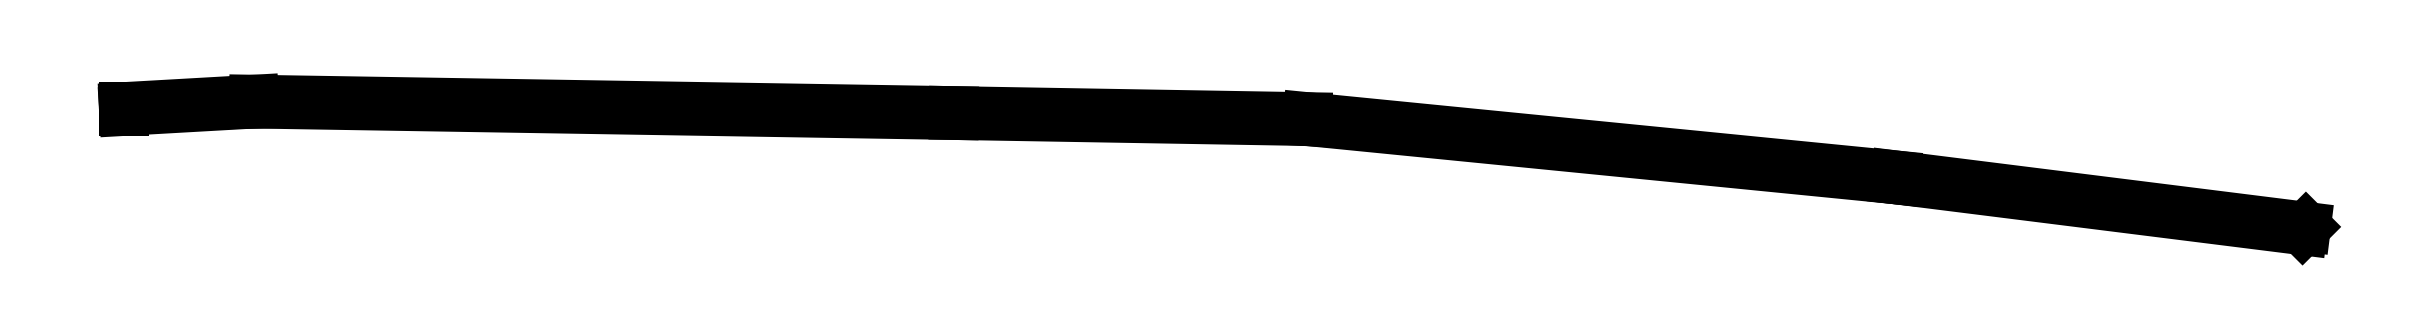
<metadata>
{"format":"dxf","ext":"dxf","renderer":"ezdxf+matplotlib","layout":"modelspace","background":"white","min_lineweight":24,"dpi":150}
</metadata>
<code>
0
SECTION
2
ENTITIES
0
LINE
8
0
10
12.16
20
12.85
11
9.967
21
13.13
0
LINE
8
0
10
9.967
20
13.13
11
6.821
21
13.44
0
LINE
8
0
10
6.821
20
13.44
11
4.928
21
13.47
0
LINE
8
0
10
4.928
20
13.47
11
1.185
21
13.53
0
LINE
8
0
10
1.185
20
13.53
11
0.49
21
13.49
0
LINE
8
0
10
0.49
20
13.49
11
0.49
21
13.47
0
LINE
8
0
10
0.49
20
13.47
11
1.168
21
13.51
0
LINE
8
0
10
1.168
20
13.51
11
1.203
21
13.51
0
LINE
8
0
10
1.203
20
13.51
11
4.929
21
13.45
0
LINE
8
0
10
4.929
20
13.45
11
6.799
21
13.42
0
LINE
8
0
10
6.799
20
13.42
11
6.839
21
13.42
0
LINE
8
0
10
6.839
20
13.42
11
9.959
21
13.11
0
LINE
8
0
10
9.959
20
13.11
11
9.972
21
13.11
0
LINE
8
0
10
9.972
20
13.11
11
12.14
21
12.84
0
LINE
8
0
10
12.14
20
12.84
11
12.16
21
12.85
0
ENDSEC
0
EOF

</code>
